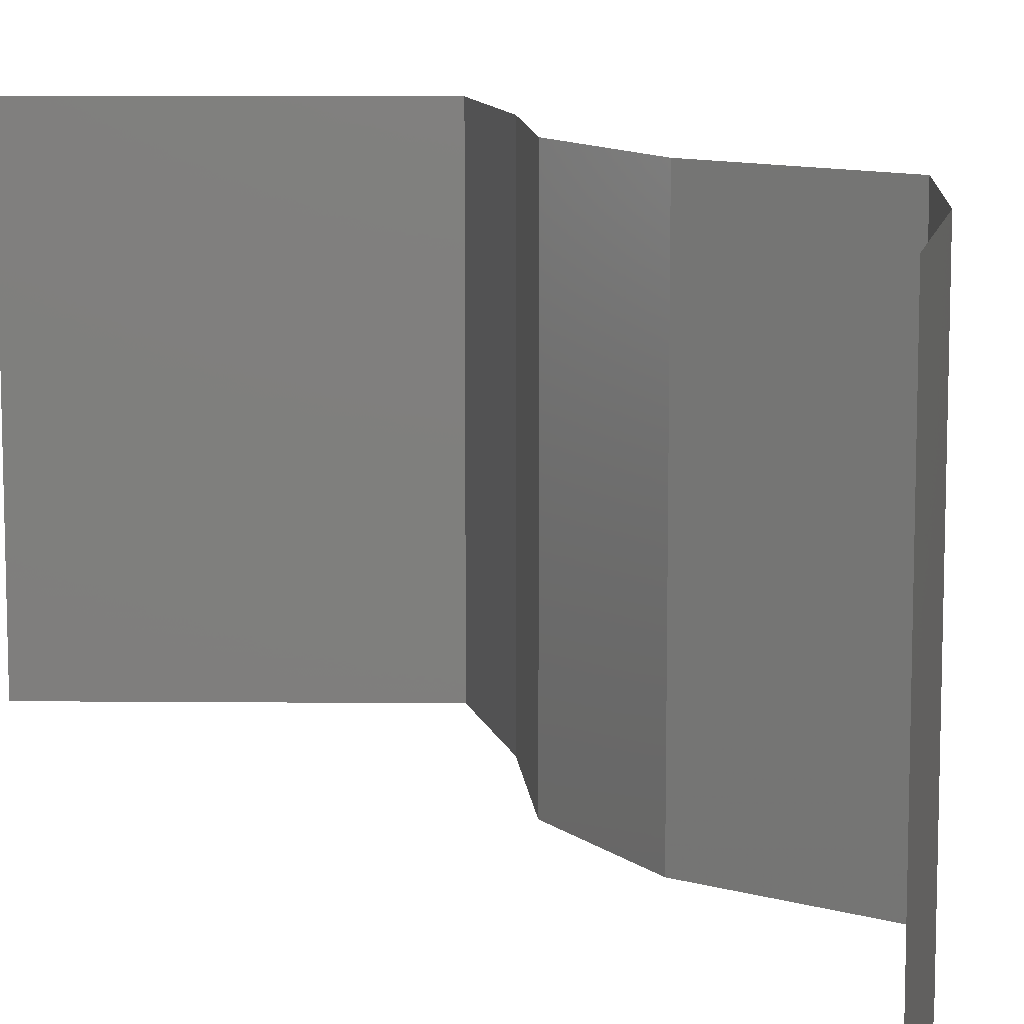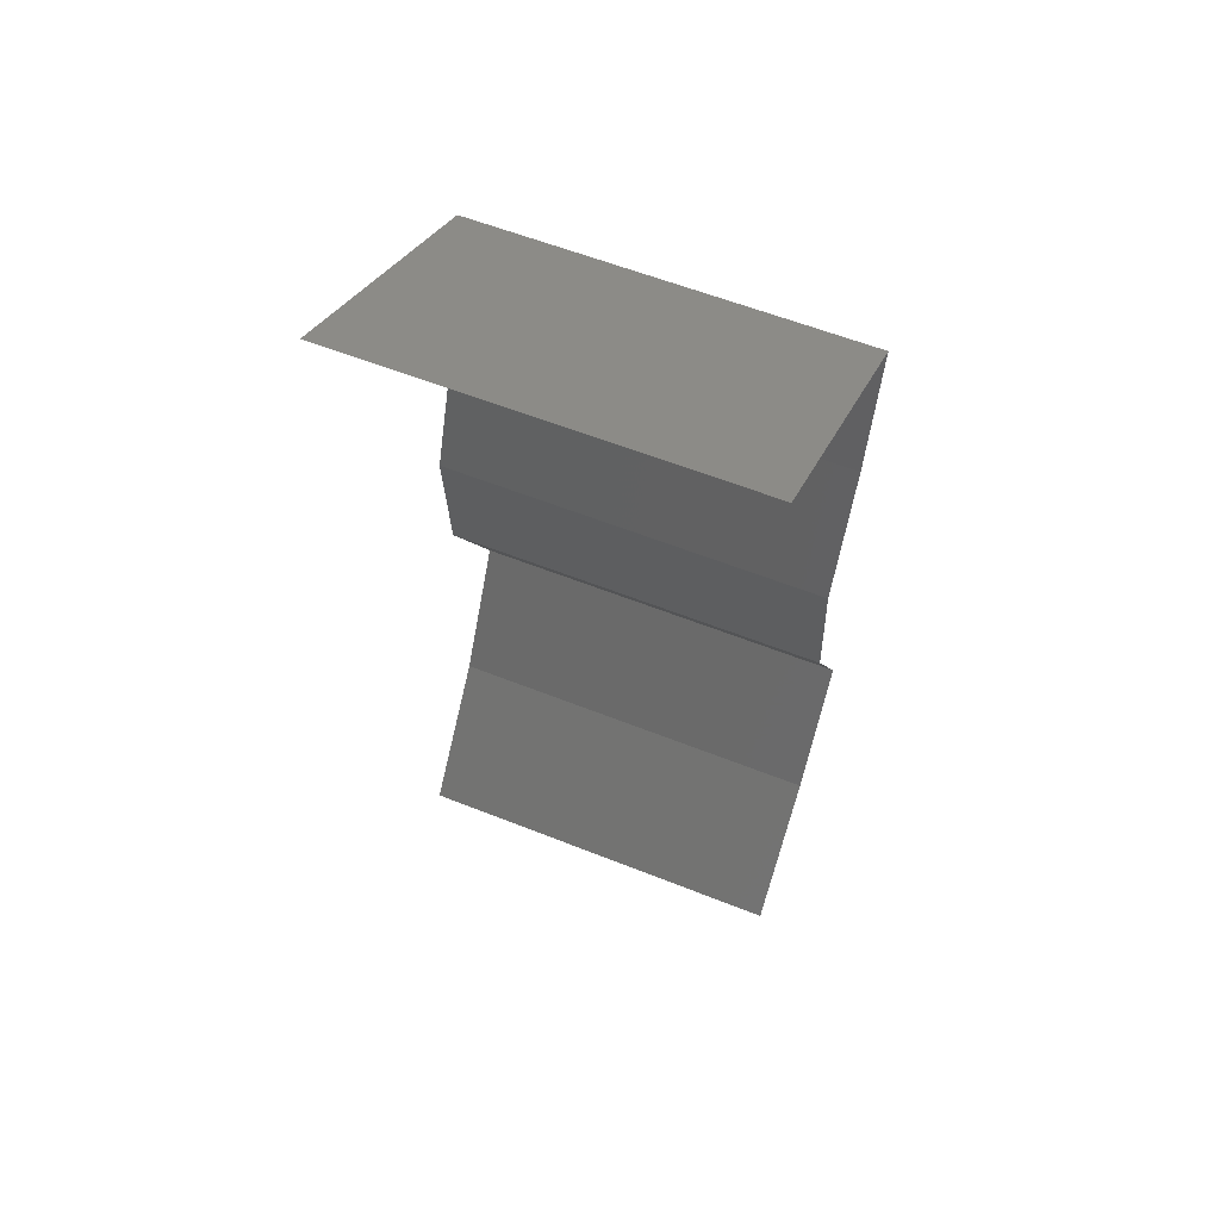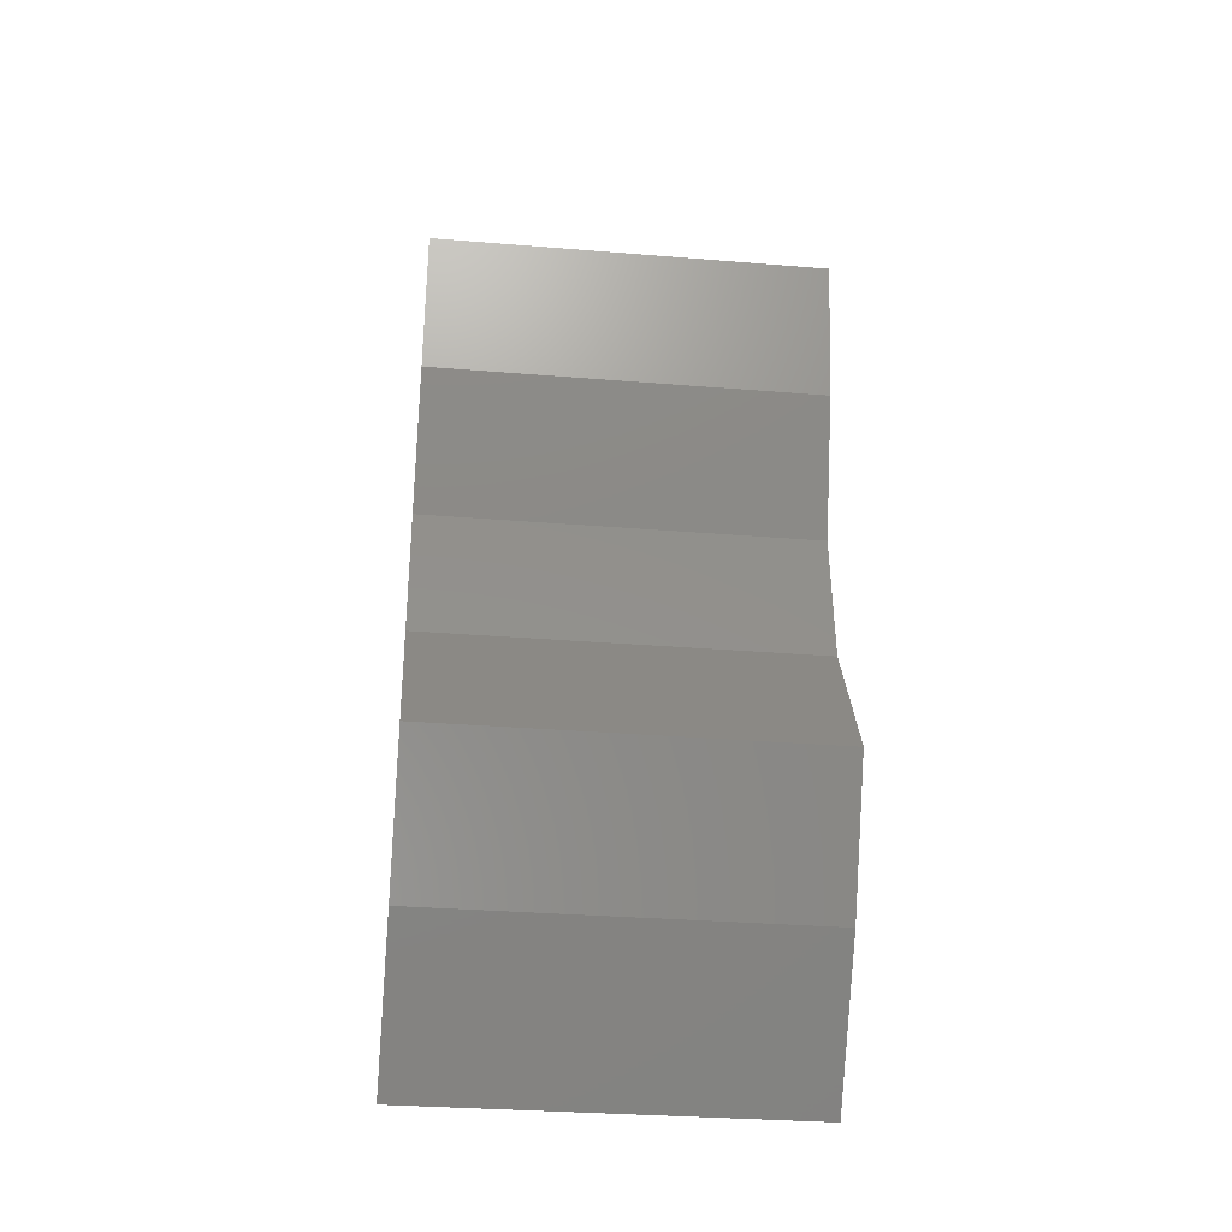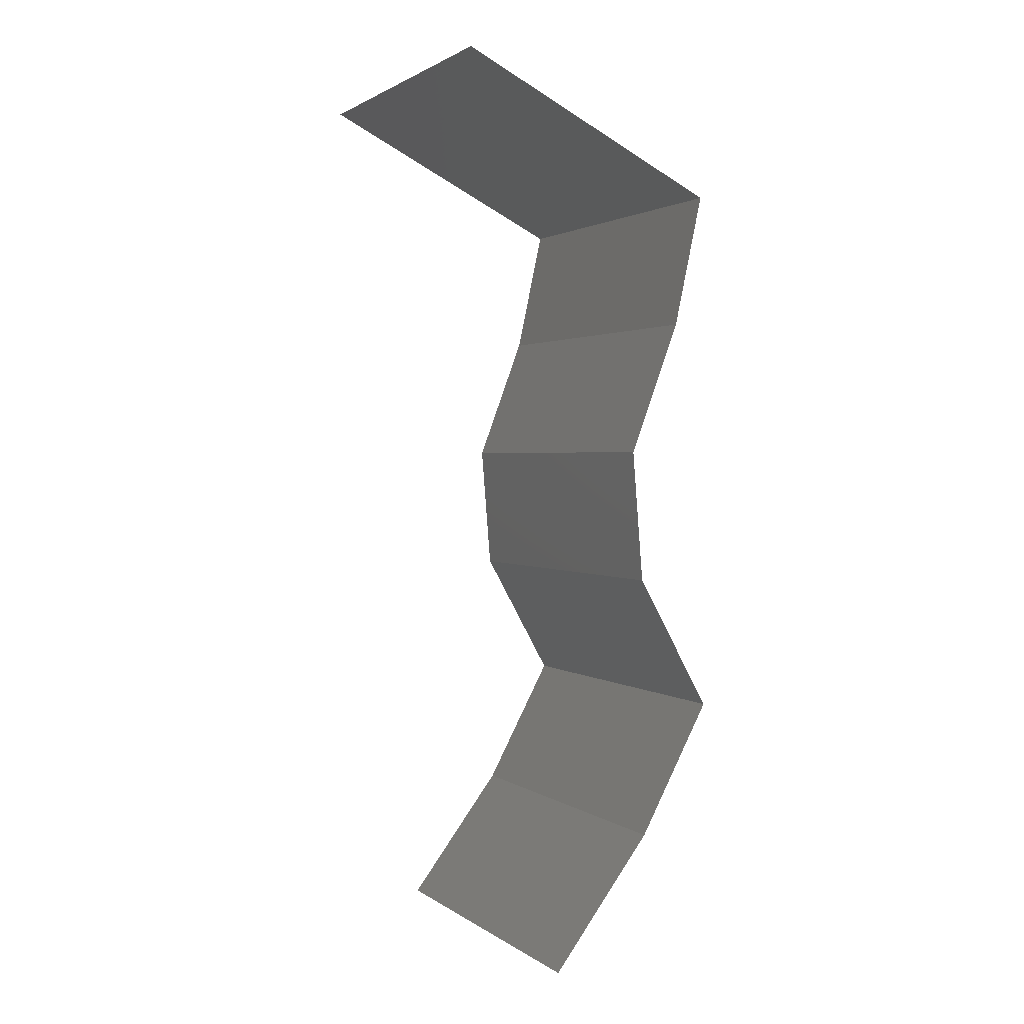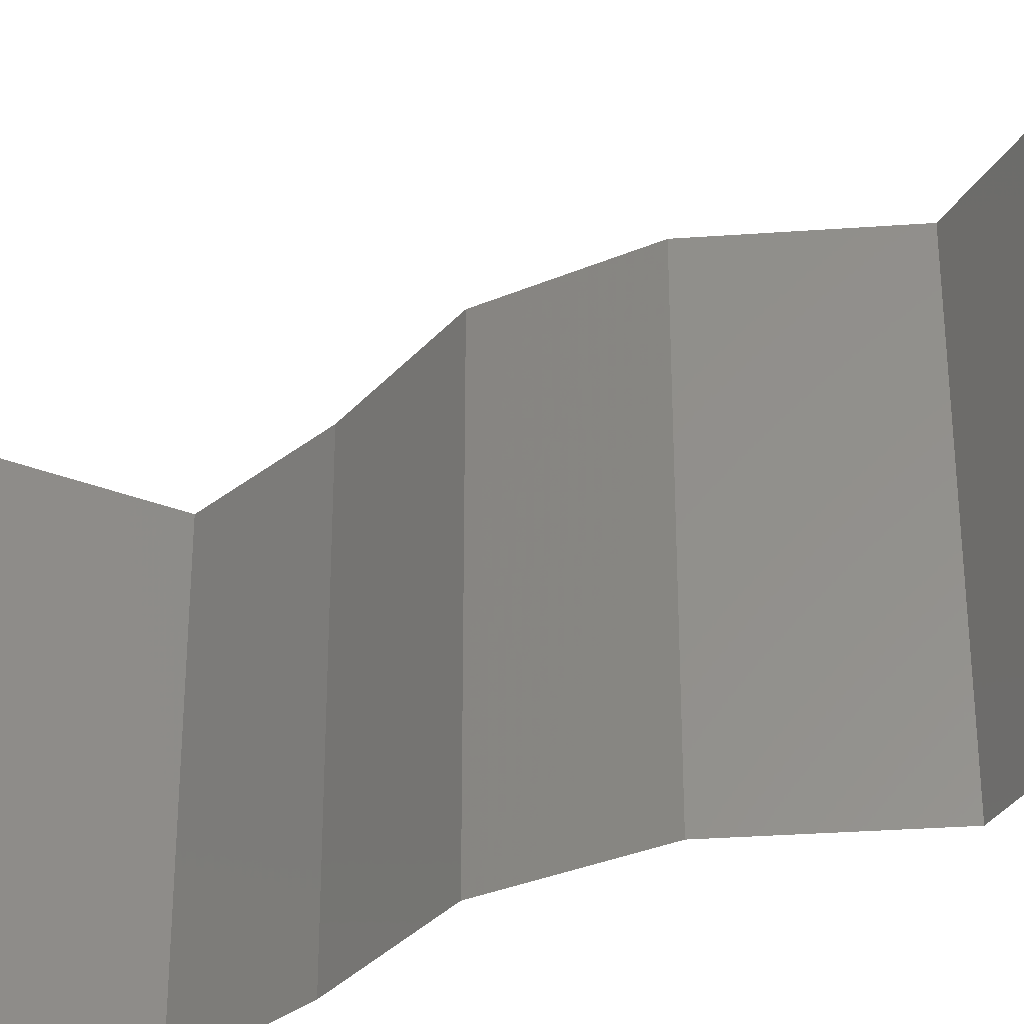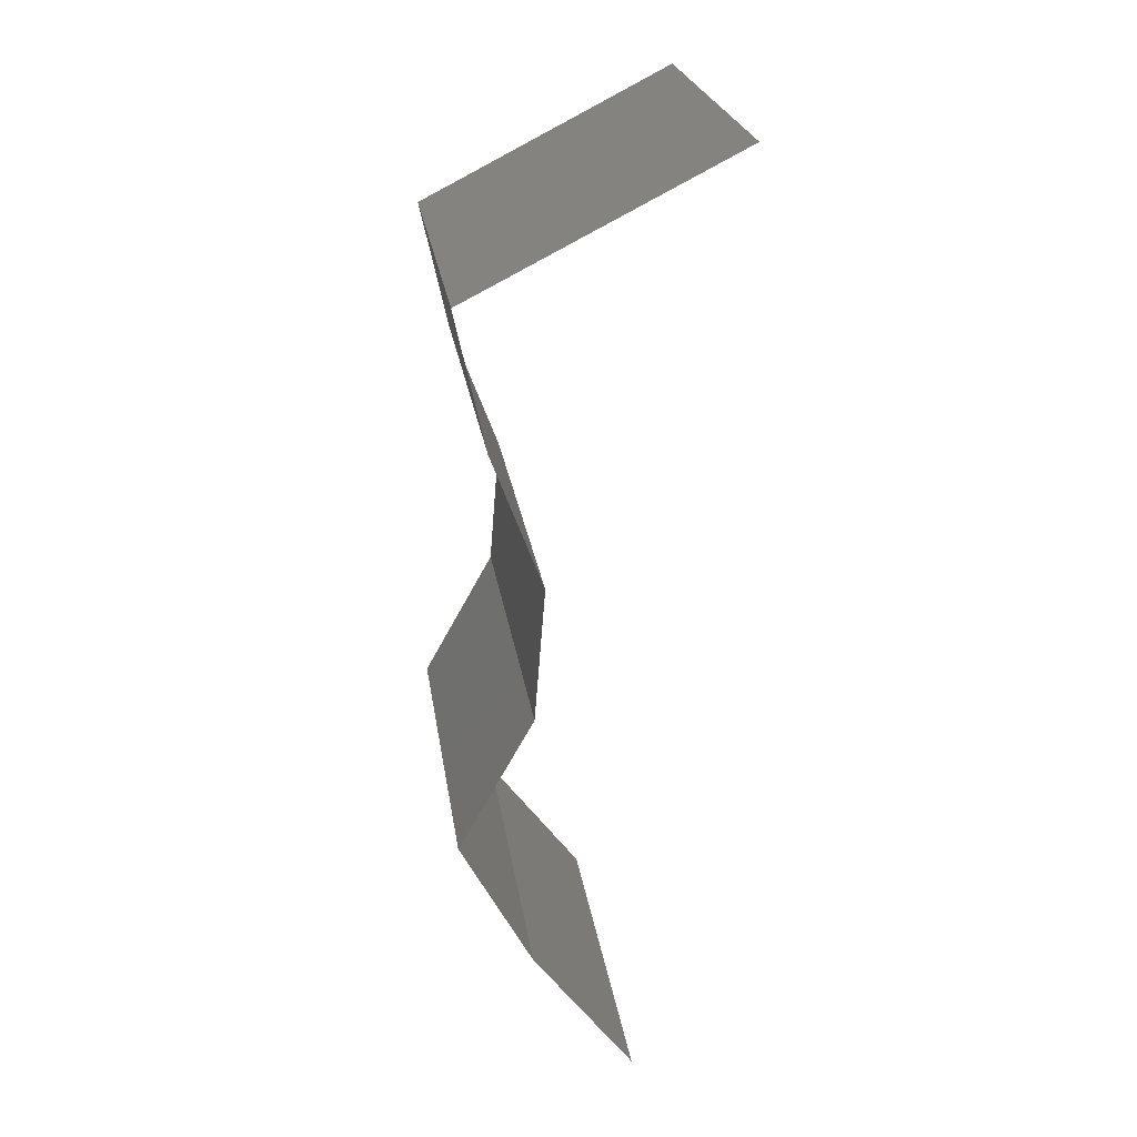
<metadata>
{"format":"stl","ext":"stl","renderer":"f3d","projection":"perspective","resolution":1024,"background":"white","views":[{"elev":11.0,"azim":-25.8,"up":"+Z"},{"elev":58.4,"azim":-67.6,"up":"+Y"},{"elev":-32.2,"azim":83.5,"up":"+Y"},{"elev":1.7,"azim":-24.7,"up":"+Y"},{"elev":-33.6,"azim":-55.3,"up":"+Z"},{"elev":23.7,"azim":171.9,"up":"+Y"}]}
</metadata>
<code>
# stl→obj: 41 verts, 60 faces
v 0.04491 0.04801 0.02
v 0.03816 0.05144 0.02
v 0.03806 0.05149 0.01236
v 0.03142 0.05487 0.02
v 0.03142 0.05487 0.01
v 0.04491 0.04801 0.01
v 0.04491 0.04801 0
v 0.04018 0.05041 0.005359
v 0.03142 0.05487 0
v 0.03554 0.05277 0.005389
v 0.03816 0.05144 0
v 0.04341 0.04115 0.01
v 0.04416 0.04458 0.015
v 0.04341 0.04115 0
v 0.04416 0.04458 0.005
v 0.04341 0.04115 0.02
v 0.04082 0.03429 0.01
v 0.04212 0.03772 0.005
v 0.04212 0.03772 0.015
v 0.04082 0.03429 0
v 0.04082 0.03429 0.02
v 0.04137 0.02743 0
v 0.0411 0.03086 0.005
v 0.04137 0.02743 0.02
v 0.0411 0.03086 0.015
v 0.04137 0.02743 0.01
v 0.04329 0.024 0.015
v 0.0452 0.02057 0
v 0.0452 0.02057 0.01
v 0.04329 0.024 0.005
v 0.0452 0.02057 0.02
v 0.04337 0.01715 0.015
v 0.04154 0.01372 0
v 0.04154 0.01372 0.01
v 0.04337 0.01715 0.005
v 0.04154 0.01372 0.02
v 0.03896 0.01029 0.015
v 0.03639 0.006858 0
v 0.03639 0.006858 0.01
v 0.03896 0.01029 0.005
v 0.03639 0.006858 0.02
f 1 2 3
f 2 4 3
f 4 5 3
f 6 1 3
f 7 6 8
f 5 9 10
f 11 7 8
f 9 11 10
f 8 3 10
f 11 8 10
f 3 5 10
f 8 6 3
f 6 12 13
f 7 14 15
f 12 6 15
f 16 1 13
f 6 7 15
f 1 6 13
f 14 12 15
f 12 16 13
f 17 12 18
f 12 17 19
f 14 20 18
f 21 16 19
f 12 14 18
f 16 12 19
f 20 17 18
f 17 21 19
f 20 22 23
f 24 21 25
f 17 26 25
f 26 17 23
f 17 20 23
f 21 17 25
f 22 26 23
f 26 24 25
f 24 26 27
f 28 29 30
f 26 22 30
f 29 31 27
f 29 26 30
f 31 24 27
f 26 29 27
f 22 28 30
f 31 29 32
f 33 34 35
f 34 36 32
f 29 28 35
f 28 33 35
f 36 31 32
f 29 34 32
f 34 29 35
f 36 34 37
f 38 39 40
f 34 33 40
f 39 41 37
f 34 39 37
f 39 34 40
f 33 38 40
f 41 36 37

</code>
